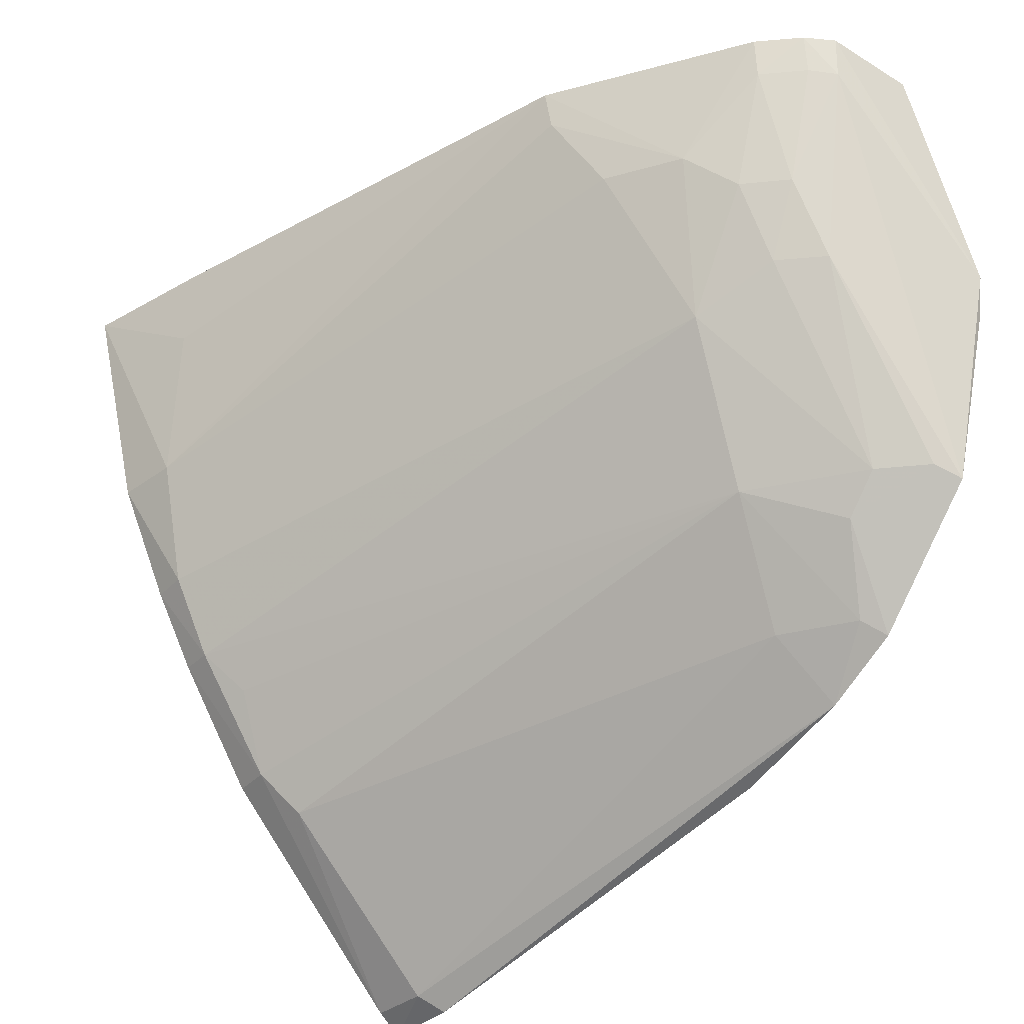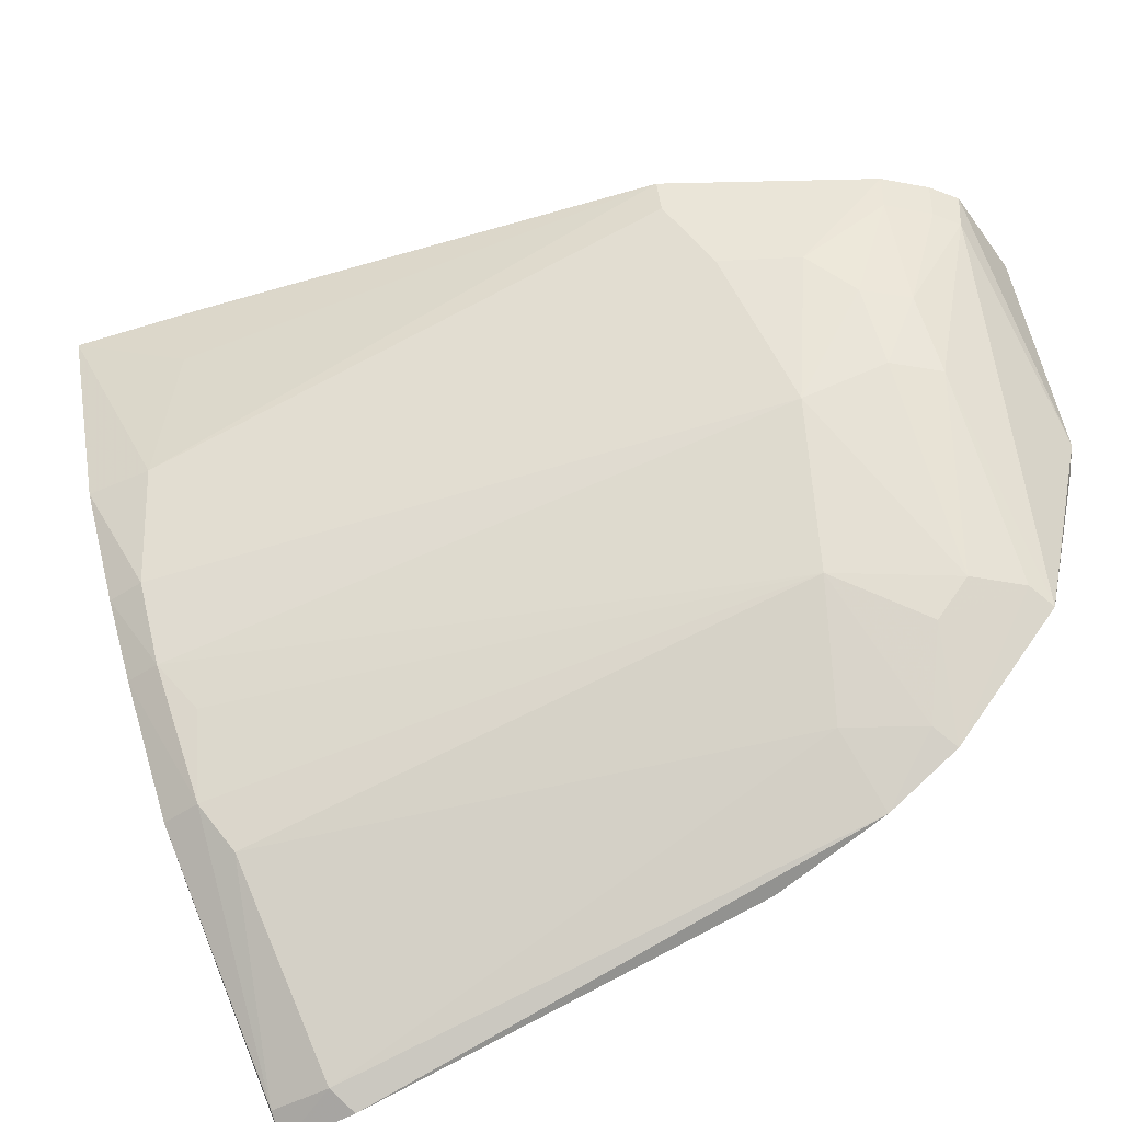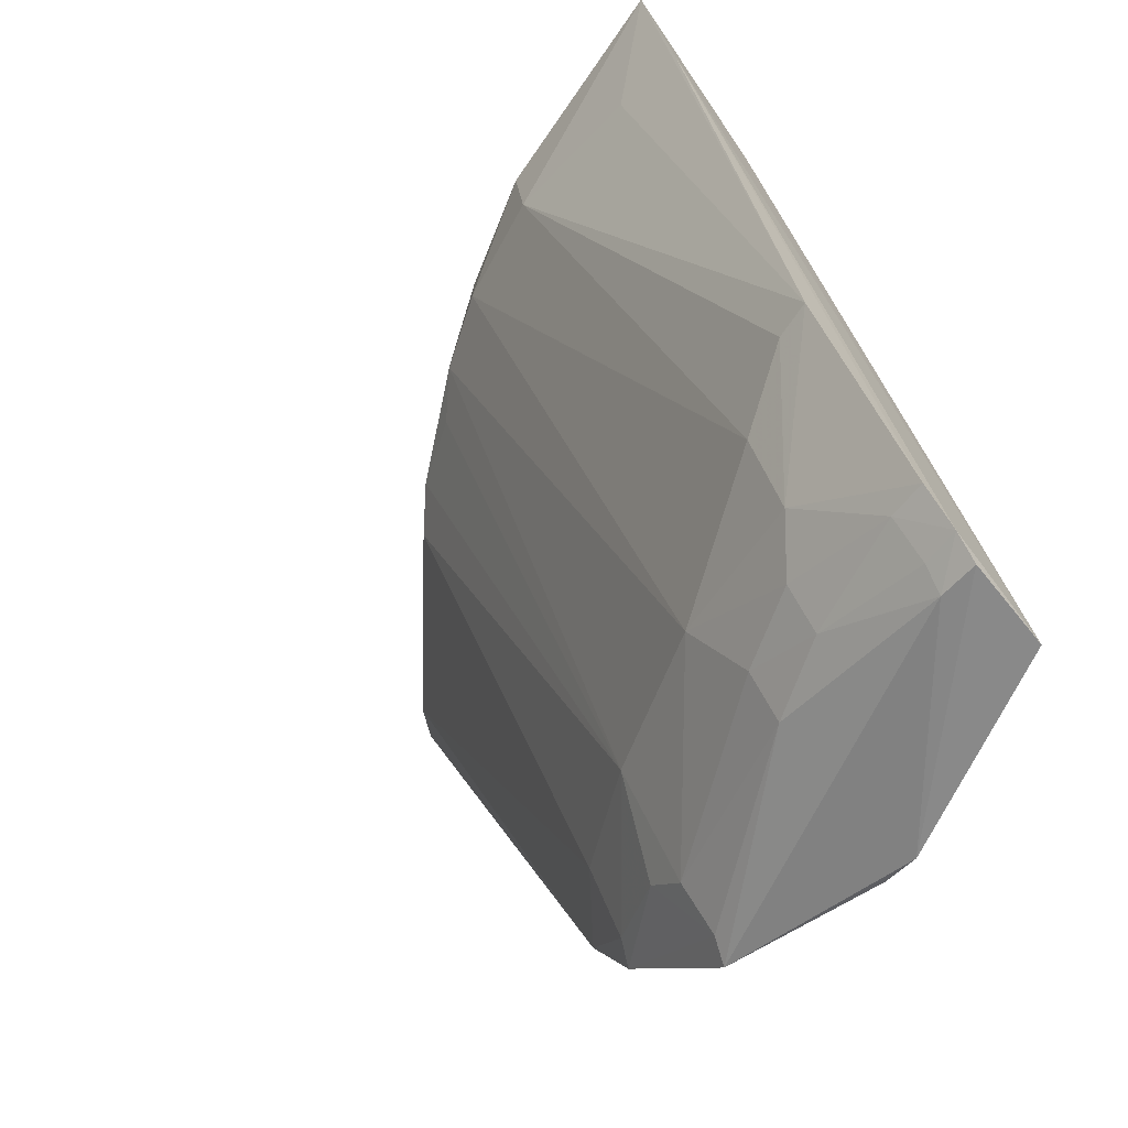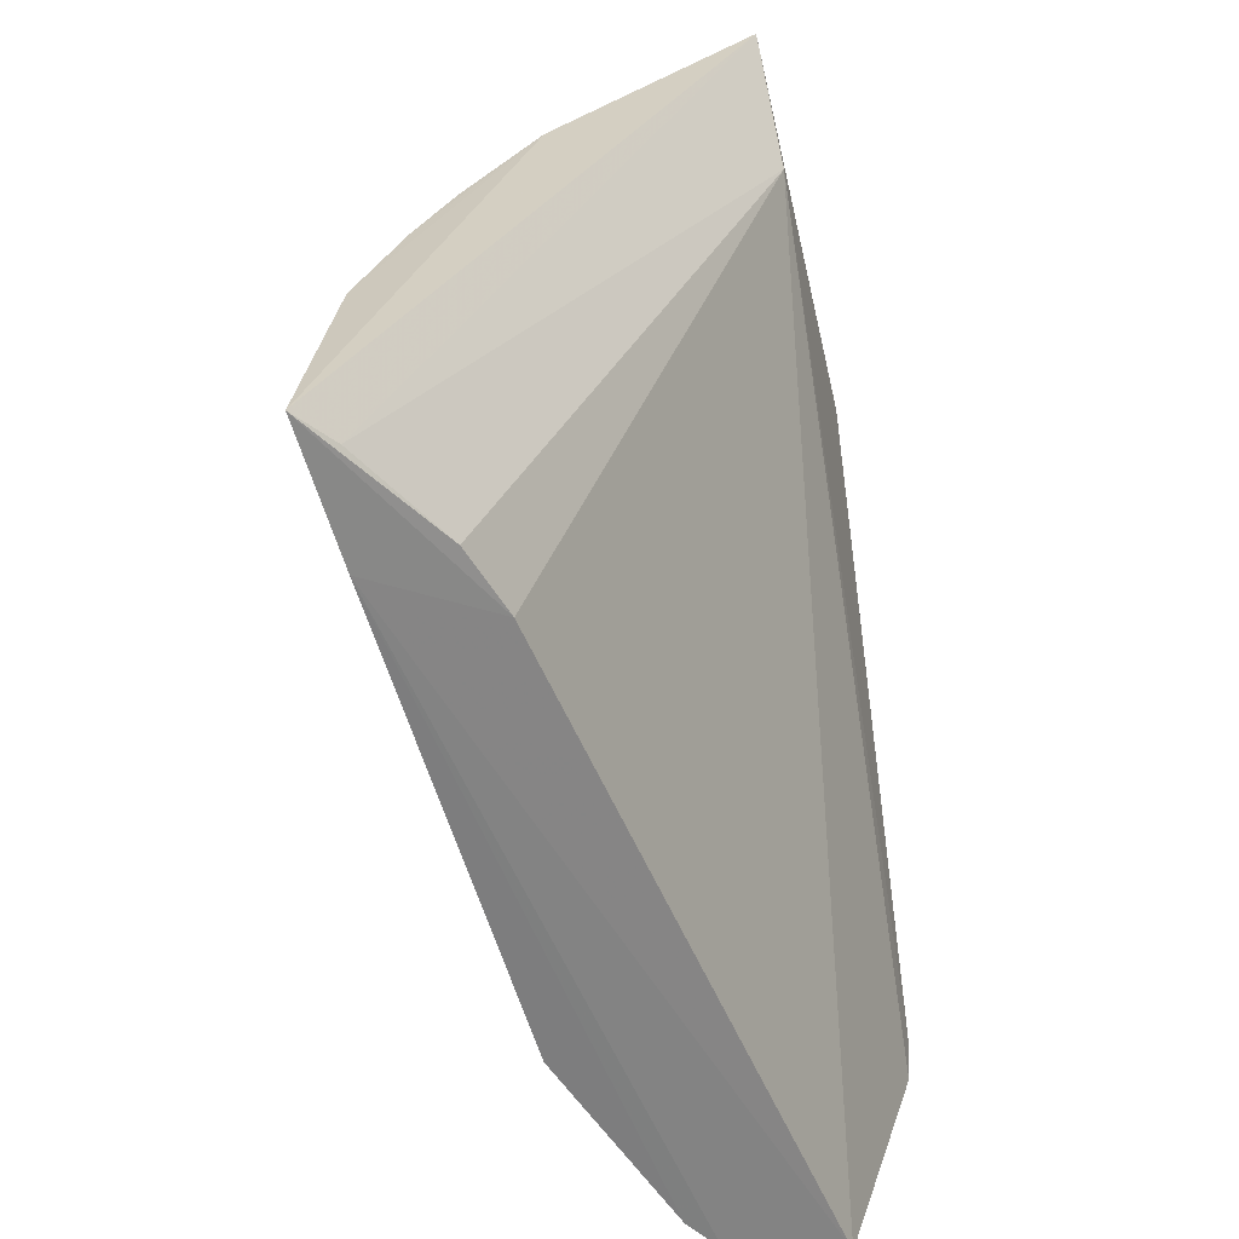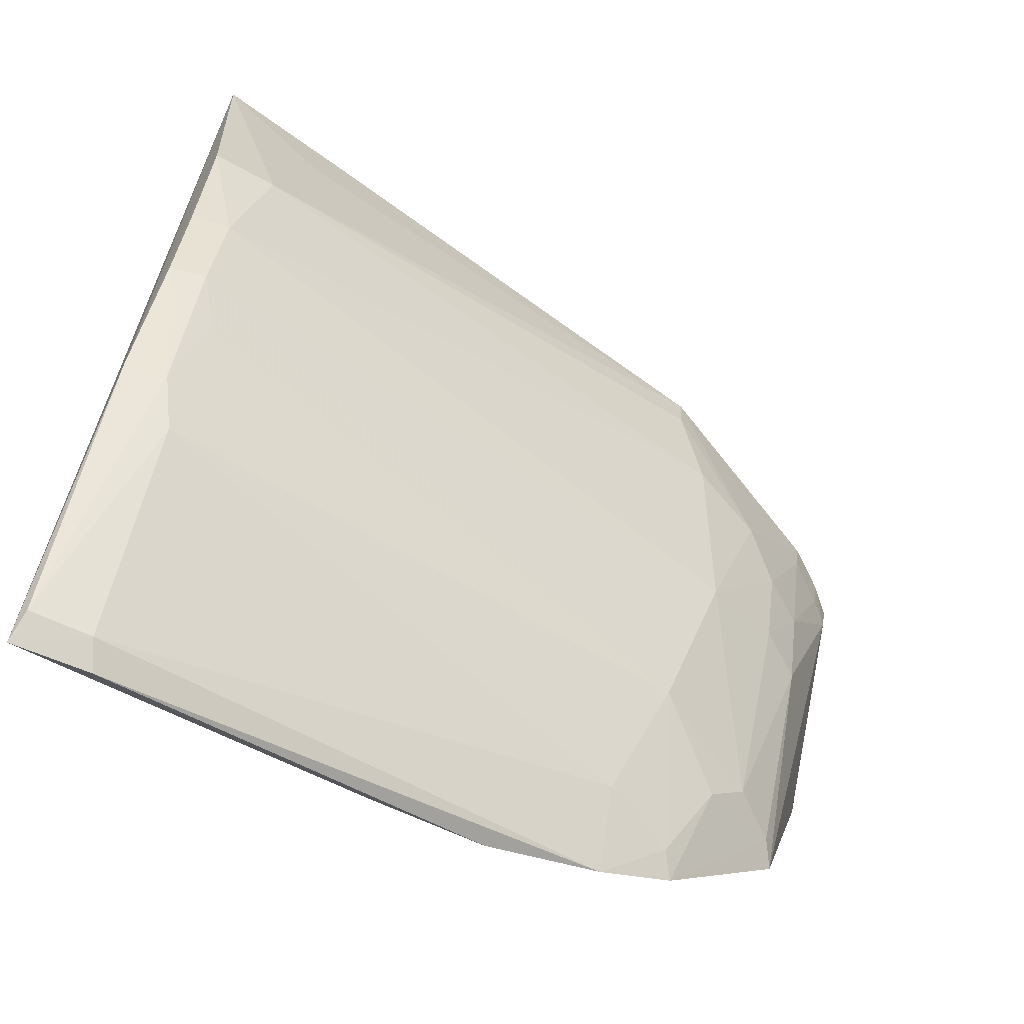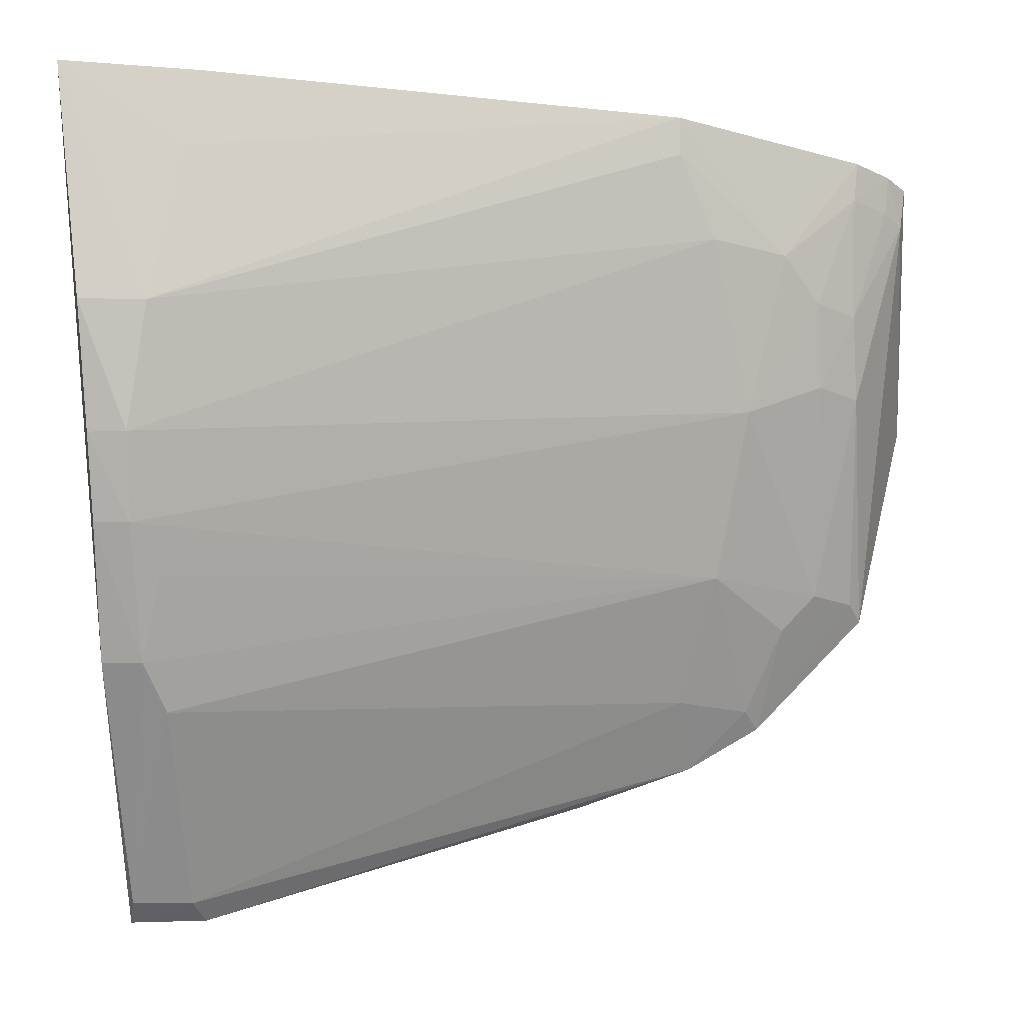
<metadata>
{"format":"obj","ext":"obj","renderer":"f3d","projection":"perspective","resolution":1024,"background":"white","views":[{"elev":-34.6,"azim":141.7,"up":"+Y"},{"elev":-52.2,"azim":123.1,"up":"+Y"},{"elev":-63.2,"azim":134.9,"up":"+Z"},{"elev":32.4,"azim":175.1,"up":"+Z"},{"elev":-76.3,"azim":70.6,"up":"+Y"},{"elev":-17.3,"azim":92.6,"up":"+Y"}]}
</metadata>
<code>
v 0.1551 -0.03189 0.1446
v 0.1502 -0.05925 0.1419
v 0.1349 -0.03075 0.07322
v 0.1031 -0.03249 0.0435
v 0.1043 -0.123 0.1417
v 0.1169 -0.0309 0.04636
v 0.149 -0.05897 0.1342
v 0.1298 -0.0965 0.1415
v 0.1366 -0.03297 0.1227
v 0.1506 -0.03126 0.1288
v 0.09295 -0.09719 0.06384
v 0.1503 -0.04053 0.1306
v 0.1395 -0.08245 0.1369
v 0.103 -0.1074 0.132
v 0.121 -0.03078 0.05061
v 0.09329 -0.08311 0.05009
v 0.1072 -0.1211 0.1337
v 0.1443 -0.07309 0.1368
v 0.1392 -0.08229 0.1412
v 0.1193 -0.06311 0.06505
v 0.1411 -0.03302 0.1303
v 0.09551 -0.1095 0.1008
v 0.1134 -0.03617 0.04462
v 0.1076 -0.1211 0.141
v 0.1257 -0.1016 0.1343
v 0.1442 -0.07307 0.1413
v 0.1301 -0.09667 0.1366
v 0.1294 -0.04438 0.06906
v 0.1011 -0.08168 0.05639
v 0.1507 -0.03282 0.1407
v 0.1039 -0.1228 0.1325
v 0.09222 -0.06187 0.04528
v 0.1139 -0.03139 0.04402
v 0.1203 -0.03543 0.05107
v 0.1009 -0.09538 0.07385
v 0.1099 -0.08165 0.0692
v 0.134 -0.03517 0.0732
v 0.1109 -0.05881 0.051
v 0.0937 -0.1073 0.08673
v 0.09321 -0.1024 0.07272
v 0.09291 -0.05735 0.04393
v 0.1161 -0.03545 0.04682
v 0.1198 -0.04909 0.05605
v 0.1351 -0.08742 0.1341
v 0.09579 -0.09552 0.06533
v 0.1244 -0.04459 0.06032
v 0.09624 -0.0816 0.05148
v 0.1153 -0.05856 0.0558
v 0.1156 -0.04936 0.05134
v 0.1009 -0.08613 0.06068
f 7 1 2
f 8 2 1
f 8 1 5
f 10 1 3
f 10 6 4
f 10 9 1
f 10 4 9
f 12 7 3
f 12 3 1
f 12 1 7
f 14 9 4
f 15 10 3
f 15 6 10
f 18 7 2
f 20 18 13
f 21 1 9
f 21 9 14
f 22 5 14
f 24 8 5
f 24 5 17
f 25 24 17
f 26 2 8
f 26 8 19
f 26 18 2
f 26 19 13
f 26 13 18
f 27 19 8
f 27 13 19
f 27 8 24
f 27 24 25
f 28 7 18
f 28 18 20
f 30 21 14
f 30 1 21
f 30 14 5
f 30 5 1
f 31 17 5
f 32 16 11
f 32 22 14
f 33 4 6
f 33 6 23
f 34 6 15
f 35 25 17
f 36 27 25
f 36 20 13
f 36 25 35
f 36 29 20
f 37 3 7
f 37 7 28
f 38 16 23
f 39 31 5
f 39 5 22
f 39 22 32
f 40 17 31
f 40 35 17
f 40 31 39
f 40 39 32
f 40 32 11
f 41 23 16
f 41 16 32
f 41 33 23
f 41 4 33
f 41 32 14
f 41 14 4
f 42 23 6
f 42 6 34
f 44 36 13
f 44 13 27
f 44 27 36
f 45 36 35
f 45 40 11
f 45 35 40
f 46 37 28
f 46 34 15
f 46 15 3
f 46 3 37
f 46 43 34
f 46 28 20
f 46 20 43
f 47 38 29
f 47 16 38
f 47 11 16
f 48 20 29
f 48 29 38
f 48 43 20
f 49 38 23
f 49 23 42
f 49 42 34
f 49 34 43
f 49 48 38
f 49 43 48
f 50 45 11
f 50 29 36
f 50 36 45
f 50 47 29
f 50 11 47

</code>
